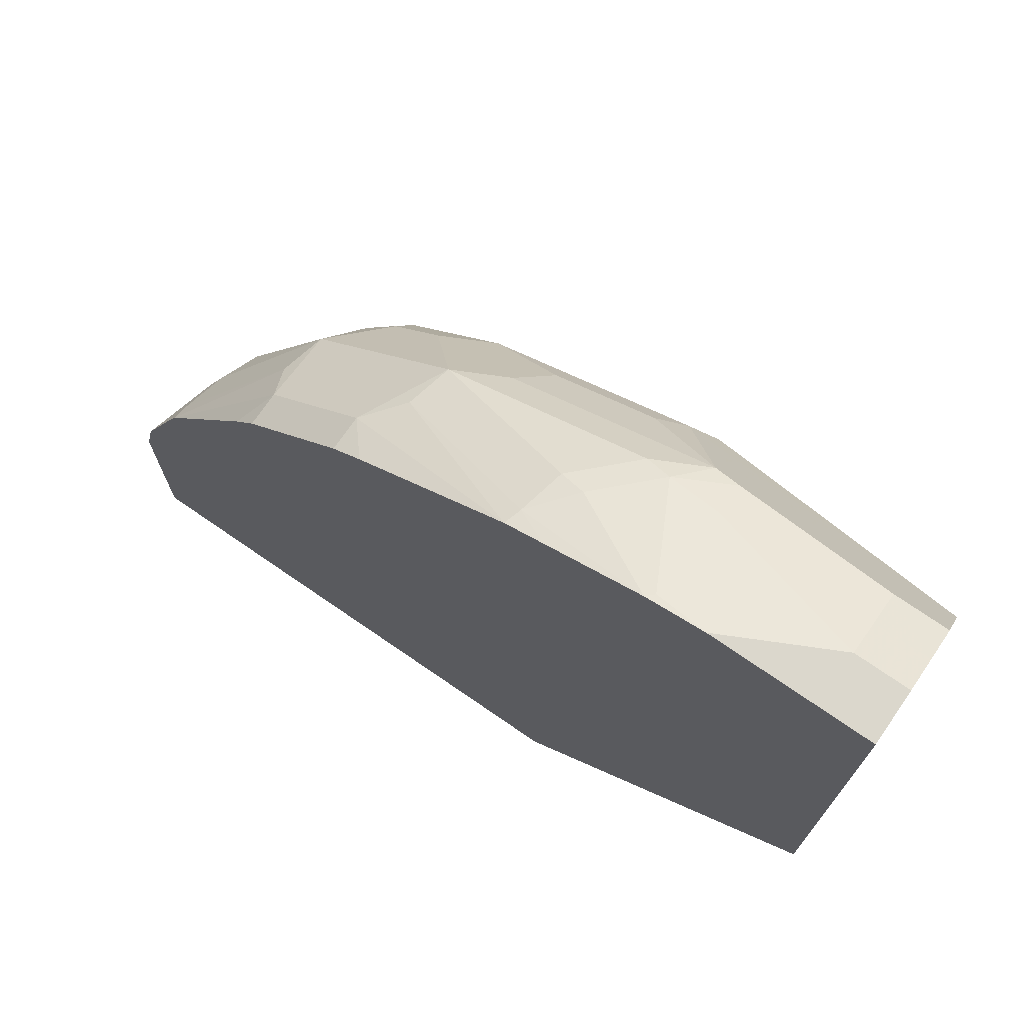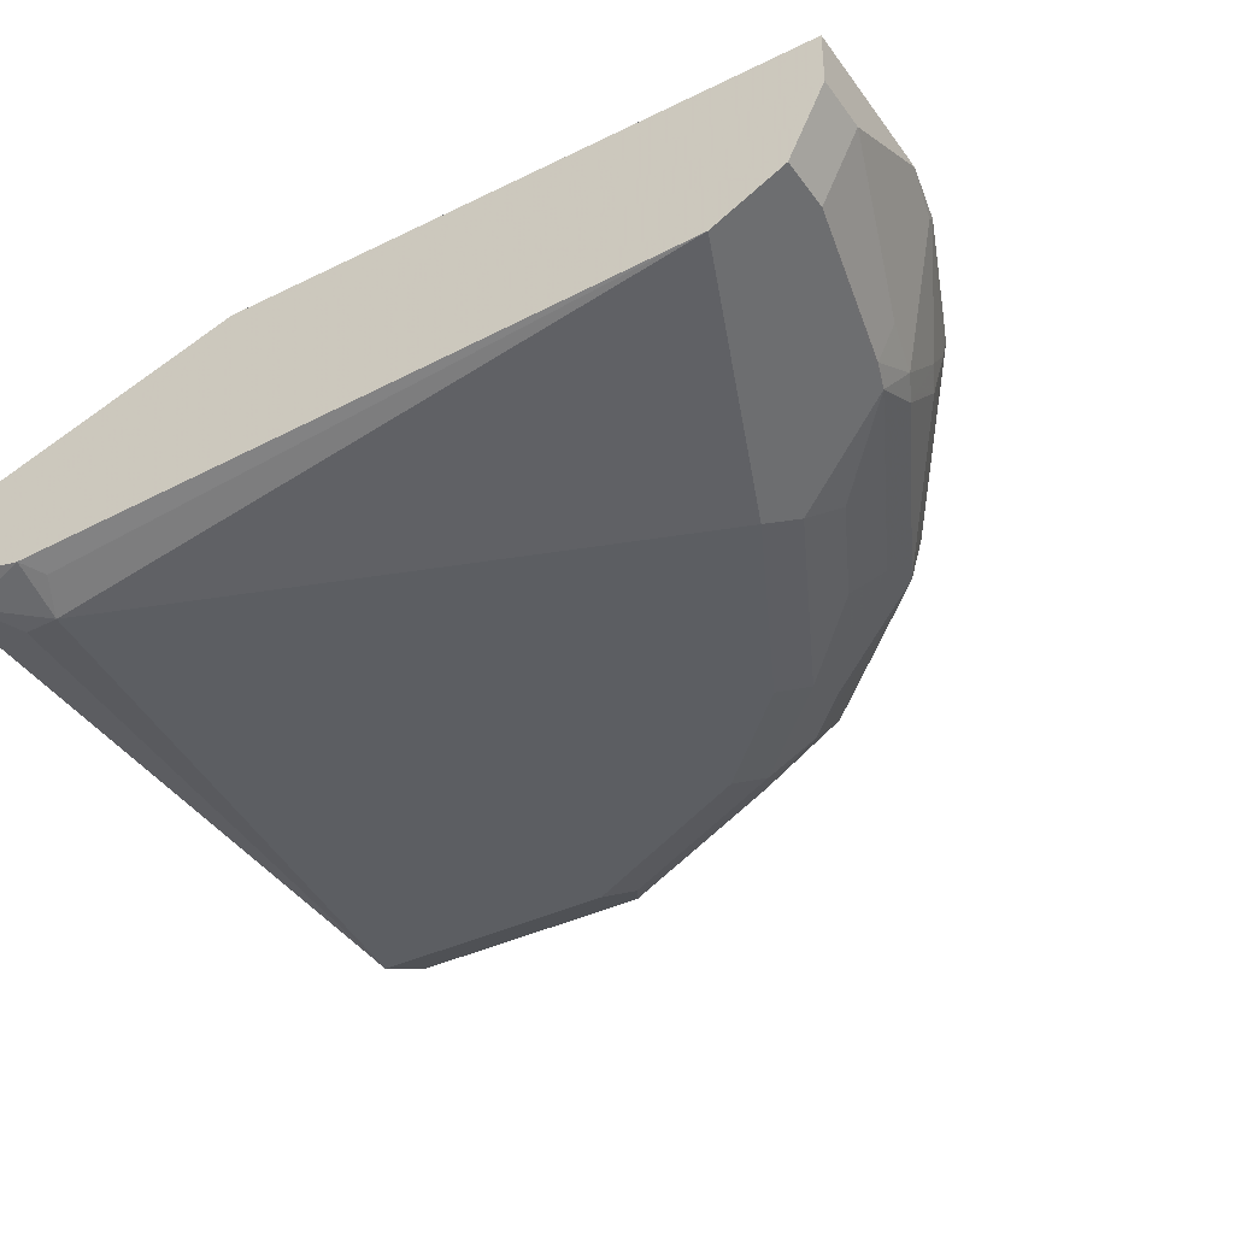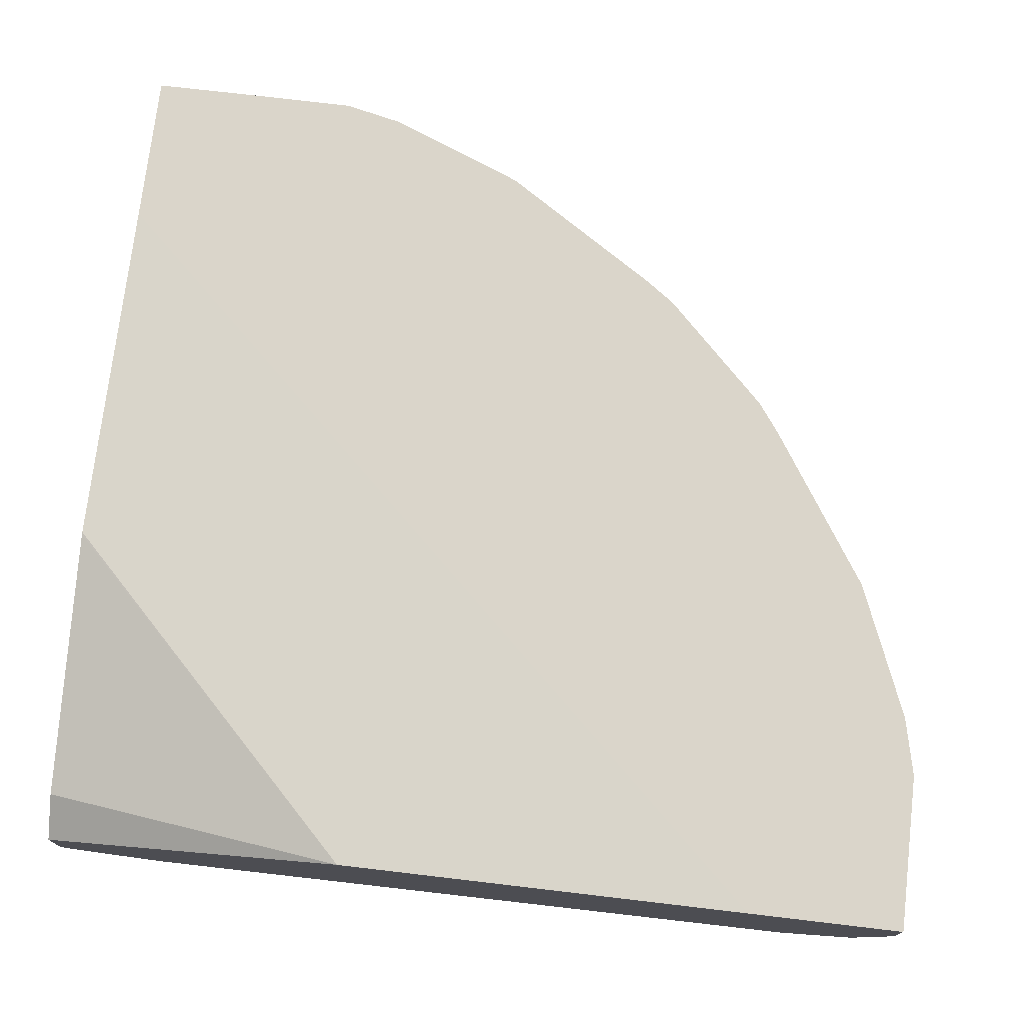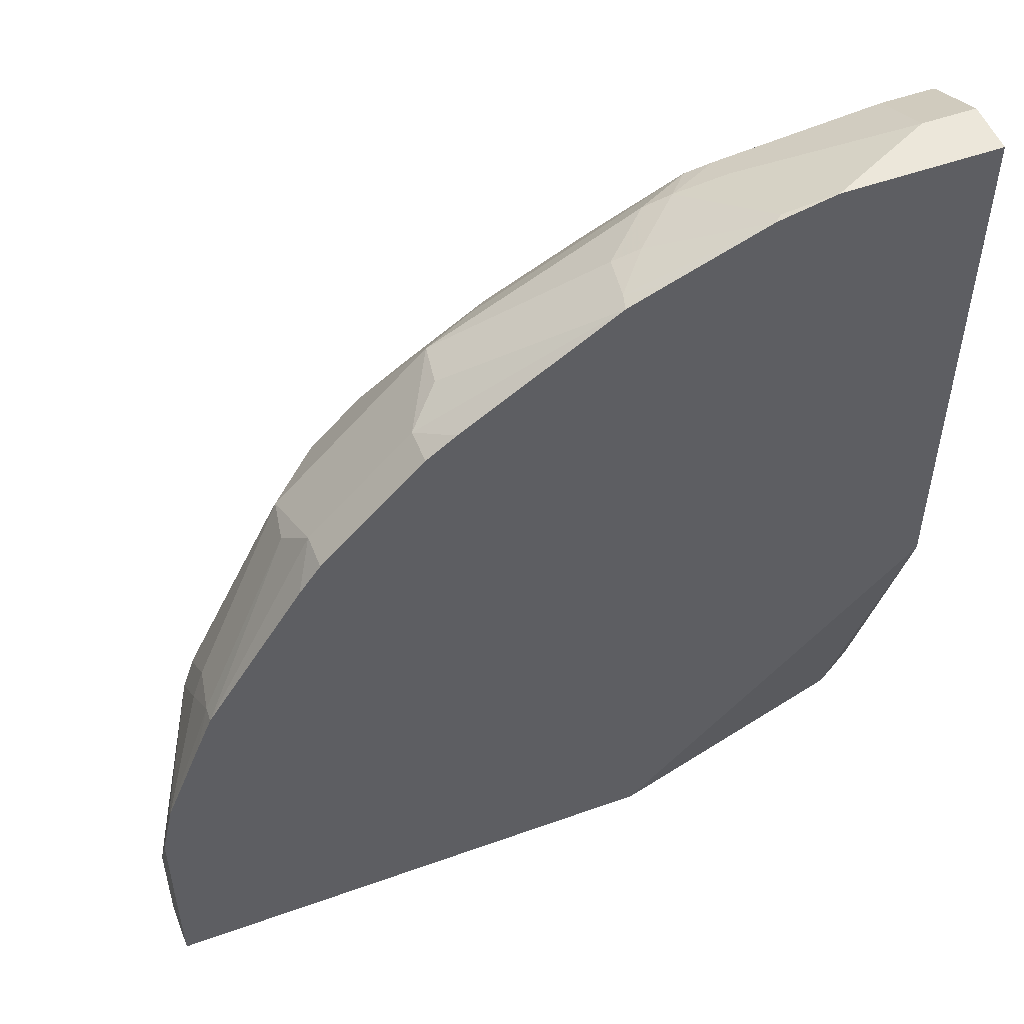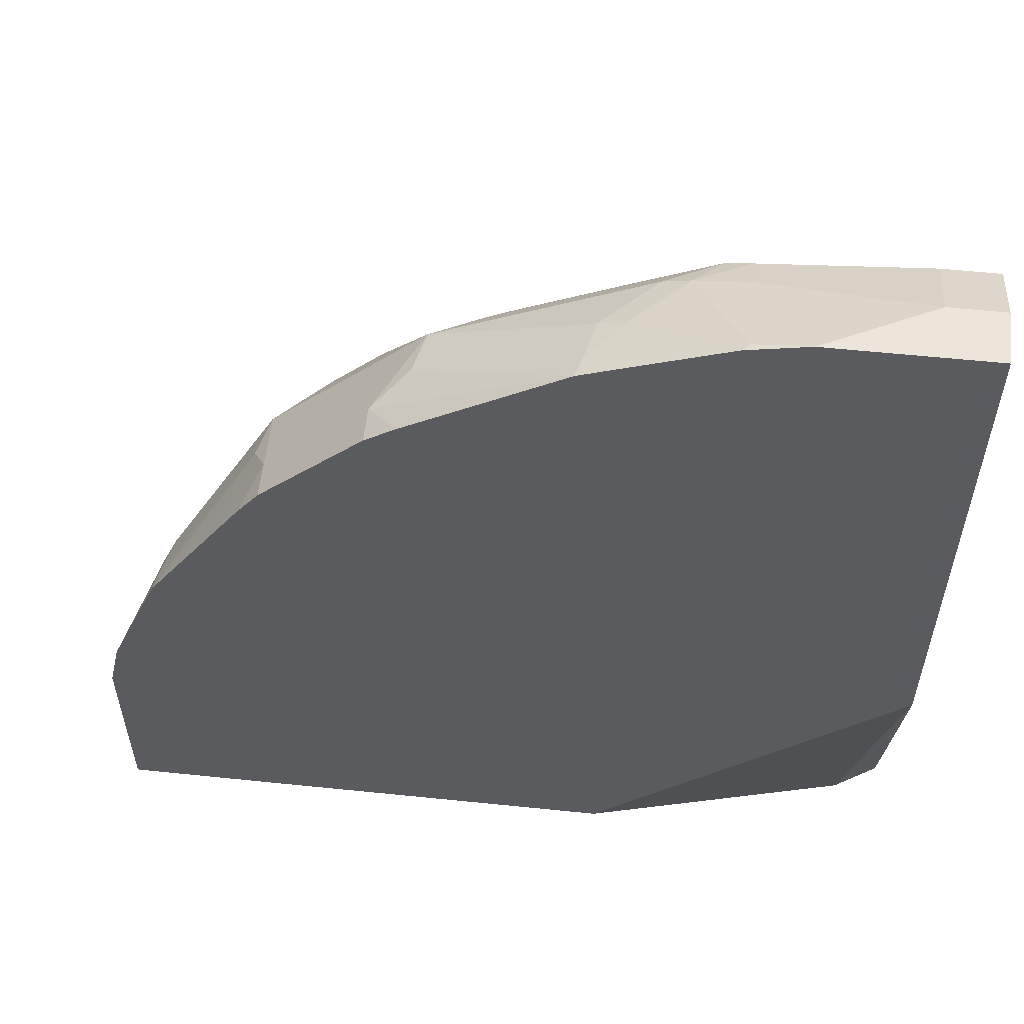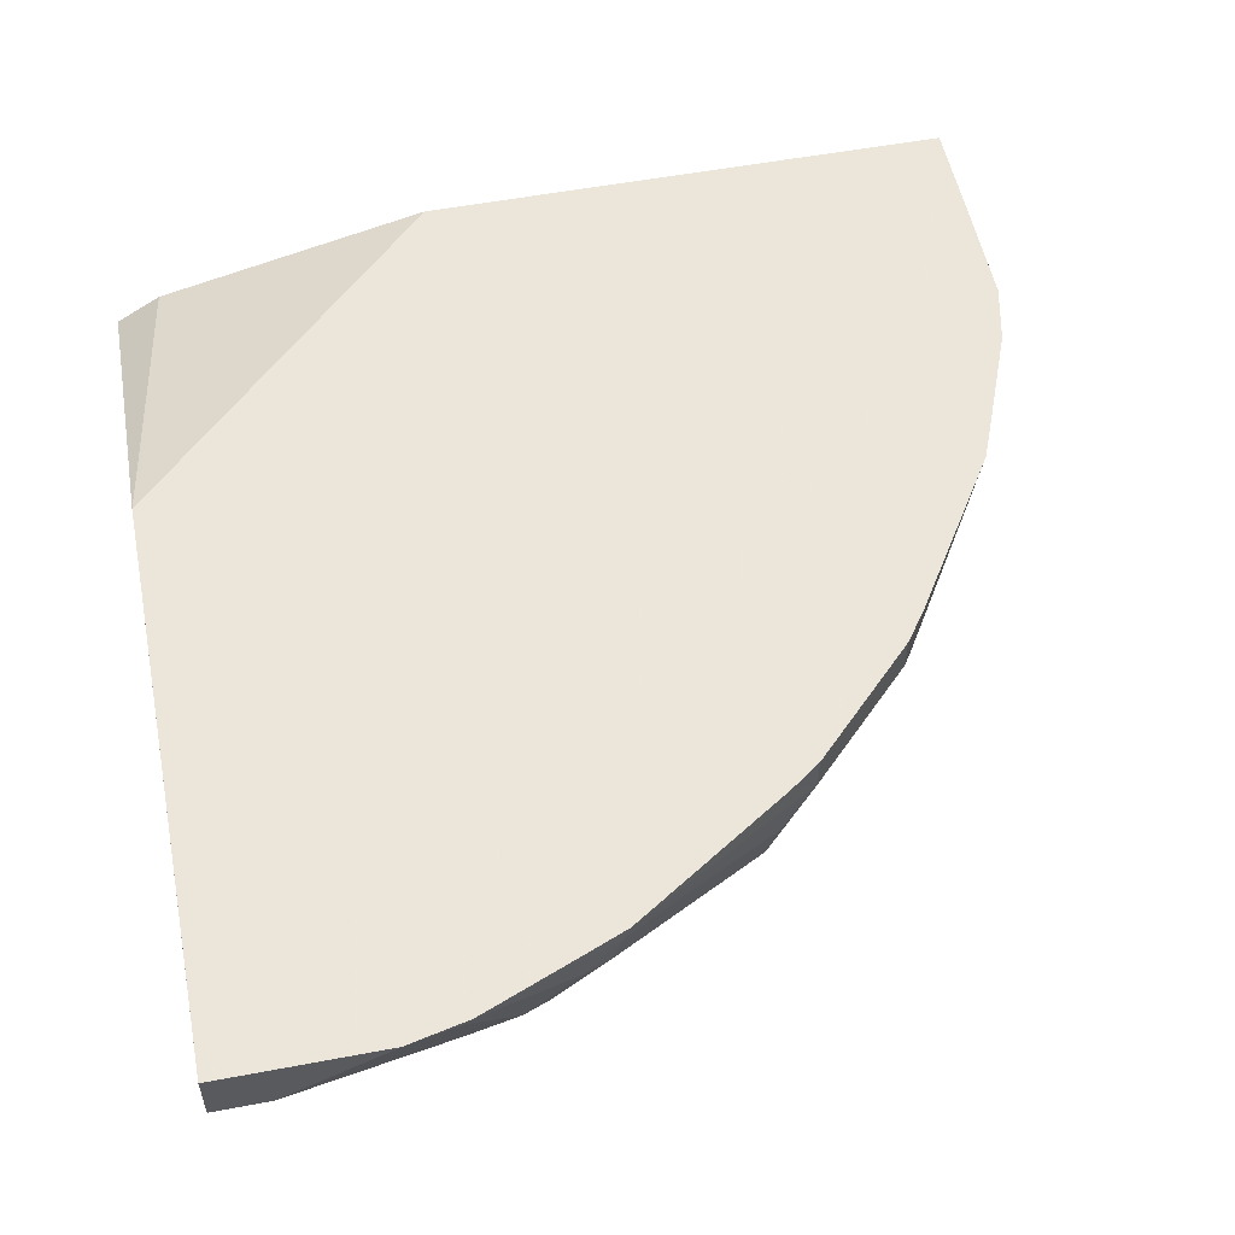
<metadata>
{"format":"obj","ext":"obj","renderer":"f3d","projection":"perspective","resolution":1024,"background":"white","views":[{"elev":73.3,"azim":-145.4,"up":"+Z"},{"elev":-38.0,"azim":-58.1,"up":"+Y"},{"elev":74.3,"azim":-83.3,"up":"+Y"},{"elev":51.9,"azim":158.8,"up":"+Z"},{"elev":56.6,"azim":-173.8,"up":"+Z"},{"elev":54.2,"azim":-11.3,"up":"+Y"}]}
</metadata>
<code>
v 0.5595 -0.629 0.1748
v 0.5593 -0.6642 0.1748
v 0.5595 -0.629 0.1403
v 0.5593 -0.629 0.2451
v 0.5593 -0.6293 0.2448
v 0.5477 -0.6876 0.1748
v 0.5588 -0.6653 0.1033
v 0.5593 -0.6642 0.1033
v 0.5506 -0.6686 0.2098
v 0.5244 -0.6992 0.2797
v 0.5595 -0.629 0.1052
v 0.5506 -0.629 0.2844
v 0.5506 -0.6337 0.2797
v 0.536 -0.7109 0.1748
v 0.5127 -0.7225 0.2797
v 0.536 -0.7109 0.1033
v 0.5593 -0.6293 0.1033
v 0.5156 -0.7036 0.3147
v 0.5593 -0.629 0.1034
v 0.5245 -0.629 0.3496
v 0.5127 -0.6409 0.373
v 0.5156 -0.6686 0.3496
v 0.501 -0.7458 0.2797
v 0.501 -0.7458 0.1033
v 0.5588 -0.629 0.1033
v 0.5069 -0.7079 0.3321
v 0.5069 -0.673 0.3671
v 0.5136 -0.629 0.3762
v 0.4428 -0.6759 0.4778
v 0.4719 -0.7604 0.2972
v 0.4545 -0.7691 0.2797
v 0.4661 -0.7458 0.3496
v 0.4545 -0.7691 0.1033
v 0.4546 -0.629 0.1033
v 0.437 -0.7079 0.4719
v 0.4312 -0.7458 0.4195
v 0.4458 -0.629 0.4808
v 0.4312 -0.6526 0.5011
v 0.437 -0.7604 0.3671
v 0.3845 -0.7691 0.4195
v 0.03499 -0.7691 0.1748
v 0.0408 -0.7633 0.1457
v 0.01749 -0.7516 0.1224
v 0.02703 -0.7421 0.1033
v 0.2098 -0.6293 0.1033
v -0.0008876 -0.6293 0.3147
v -0.0008328 -0.629 0.5944
v 0.3962 -0.6526 0.5361
v 0.3321 -0.7079 0.5768
v 0.402 -0.7429 0.4719
v 0.402 -0.7604 0.437
v 0.4312 -0.629 0.5011
v 0.367 -0.7604 0.4719
v 0.3496 -0.7691 0.4545
v 0.01167 -0.7575 0.1865
v -0.0008876 -0.7512 0.1739
v 0.1748 -0.7691 0.5593
v -0.0008876 -0.7342 0.6293
v -0.0008876 -0.7425 0.1316
v -0.0008876 -0.7342 0.1033
v 0.208 -0.6297 0.1033
v -0.0008876 -0.629 0.6944
v 0.02906 -0.673 0.1033
v -0.0008876 -0.691 0.1033
v 0.3962 -0.629 0.5361
v 0.3612 -0.6526 0.571
v 0.3379 -0.6759 0.5827
v 0.2273 -0.673 0.6467
v 0.1923 -0.7079 0.6467
v 0.2971 -0.7254 0.5768
v 0.367 -0.7429 0.5069
v 0.3321 -0.7604 0.5069
v 0.3146 -0.7691 0.4894
v 0.2448 -0.7691 0.5244
v 0.1923 -0.7604 0.5768
v 0.1399 -0.7342 0.6293
v -0.0008876 -0.7109 0.6759
v -0.0008876 -0.629 0.6992
v 0.3612 -0.629 0.571
v 0.3409 -0.629 0.5856
v 0.2364 -0.629 0.6534
v 0.2331 -0.6409 0.6525
v 0.2098 -0.6686 0.6555
v 0.1748 -0.7036 0.6555
v 0.1574 -0.7254 0.6467
v 0.2796 -0.7473 0.5593
v 0.2098 -0.7473 0.5943
v 0.03499 -0.7109 0.6759
v -0.0008876 -0.6881 0.6872
v 0.1053 -0.629 0.6992
v -0.0008876 -0.6642 0.6992
v 0.2101 -0.629 0.6641
v 0.1446 -0.629 0.6905
v 0.1399 -0.6337 0.6905
v 0.06993 -0.6686 0.6905
v 0.1399 -0.6992 0.6642
v 0.1399 -0.7225 0.6525
v 0.03499 -0.6876 0.6875
v 0.03499 -0.6642 0.6992
v 0.1049 -0.6293 0.6992
v 0.1399 -0.629 0.6915
f 1 2 8
f 46 56 58
f 46 58 77
f 46 77 89
f 46 89 91
f 46 91 78
f 46 78 62
f 48 65 79
f 48 79 66
f 48 66 49
f 49 66 67
f 49 67 82
f 49 82 68
f 49 68 69
f 49 69 85
f 49 85 70
f 49 70 72
f 49 71 50
f 50 71 72
f 50 72 53
f 50 53 51
f 54 72 73
f 46 59 56
f 55 58 56
f 46 60 59
f 46 63 64
f 35 50 36
f 36 50 51
f 36 51 39
f 37 52 38
f 38 52 65
f 38 65 48
f 39 51 40
f 40 51 53
f 40 53 72
f 40 72 54
f 41 55 56
f 41 56 43
f 41 43 42
f 41 57 58
f 41 58 55
f 43 56 59
f 43 59 60
f 43 60 44
f 45 61 46
f 46 62 47
f 46 61 63
f 46 64 60
f 35 49 50
f 57 74 75
f 58 75 76
f 82 92 93
f 82 93 83
f 83 93 84
f 84 93 94
f 84 94 95
f 84 95 99
f 84 99 96
f 84 96 97
f 84 97 85
f 85 97 88
f 88 98 89
f 88 97 98
f 89 98 99
f 89 99 91
f 90 100 94
f 90 94 101
f 93 101 94
f 94 100 99
f 94 99 95
f 96 99 98
f 96 98 97
f 81 92 82
f 57 75 58
f 78 100 90
f 78 91 99
f 58 76 88
f 58 88 77
f 66 79 80
f 66 80 81
f 66 81 67
f 67 81 82
f 68 82 83
f 68 83 69
f 69 83 84
f 69 84 85
f 70 86 72
f 70 85 87
f 70 87 86
f 72 86 75
f 72 75 74
f 72 74 73
f 75 86 87
f 75 87 85
f 75 85 76
f 76 85 88
f 77 88 89
f 78 99 100
f 35 48 49
f 49 72 71
f 34 46 47
f 2 7 8
f 2 5 9
f 2 9 18
f 2 18 10
f 2 10 15
f 2 15 6
f 3 8 11
f 4 12 13
f 4 13 5
f 5 13 9
f 6 14 7
f 6 15 14
f 7 16 24
f 7 24 33
f 7 33 44
f 7 44 60
f 7 60 64
f 7 64 63
f 7 63 61
f 7 61 45
f 7 45 34
f 2 6 7
f 7 34 25
f 1 5 2
f 1 12 4
f 1 8 3
f 1 3 11
f 1 11 19
f 1 19 25
f 1 25 34
f 35 38 48
f 1 47 62
f 1 62 78
f 1 78 90
f 1 90 101
f 1 101 93
f 1 93 92
f 1 92 81
f 1 81 80
f 1 80 79
f 1 79 65
f 1 65 52
f 1 52 37
f 1 37 28
f 1 28 20
f 1 20 12
f 1 4 5
f 7 25 17
f 1 34 47
f 7 14 16
f 23 32 39
f 23 39 30
f 26 27 35
f 26 35 36
f 26 36 32
f 28 37 38
f 28 38 29
f 29 38 35
f 30 39 31
f 31 39 40
f 31 40 54
f 31 54 73
f 31 73 74
f 31 74 57
f 31 57 41
f 31 41 33
f 32 36 39
f 33 42 43
f 33 43 44
f 34 45 46
f 7 17 8
f 23 26 32
f 23 33 24
f 33 41 42
f 23 30 31
f 23 31 33
f 9 13 18
f 11 17 19
f 12 18 13
f 12 20 21
f 12 21 22
f 12 22 18
f 14 15 23
f 14 23 24
f 14 24 16
f 10 18 15
f 17 25 19
f 21 35 27
f 15 18 23
f 21 29 35
f 21 28 29
f 21 27 22
f 8 17 11
f 20 28 21
f 18 27 26
f 18 22 27
f 18 26 23

</code>
